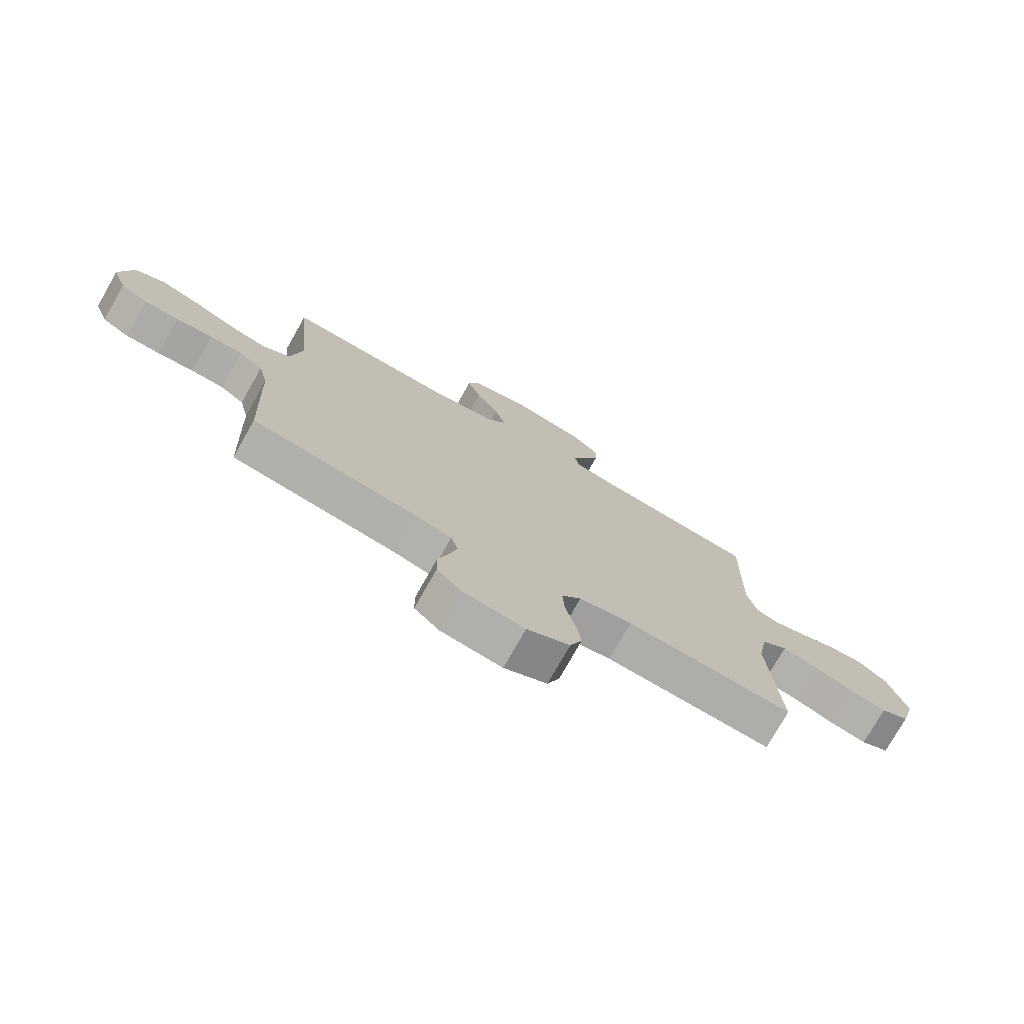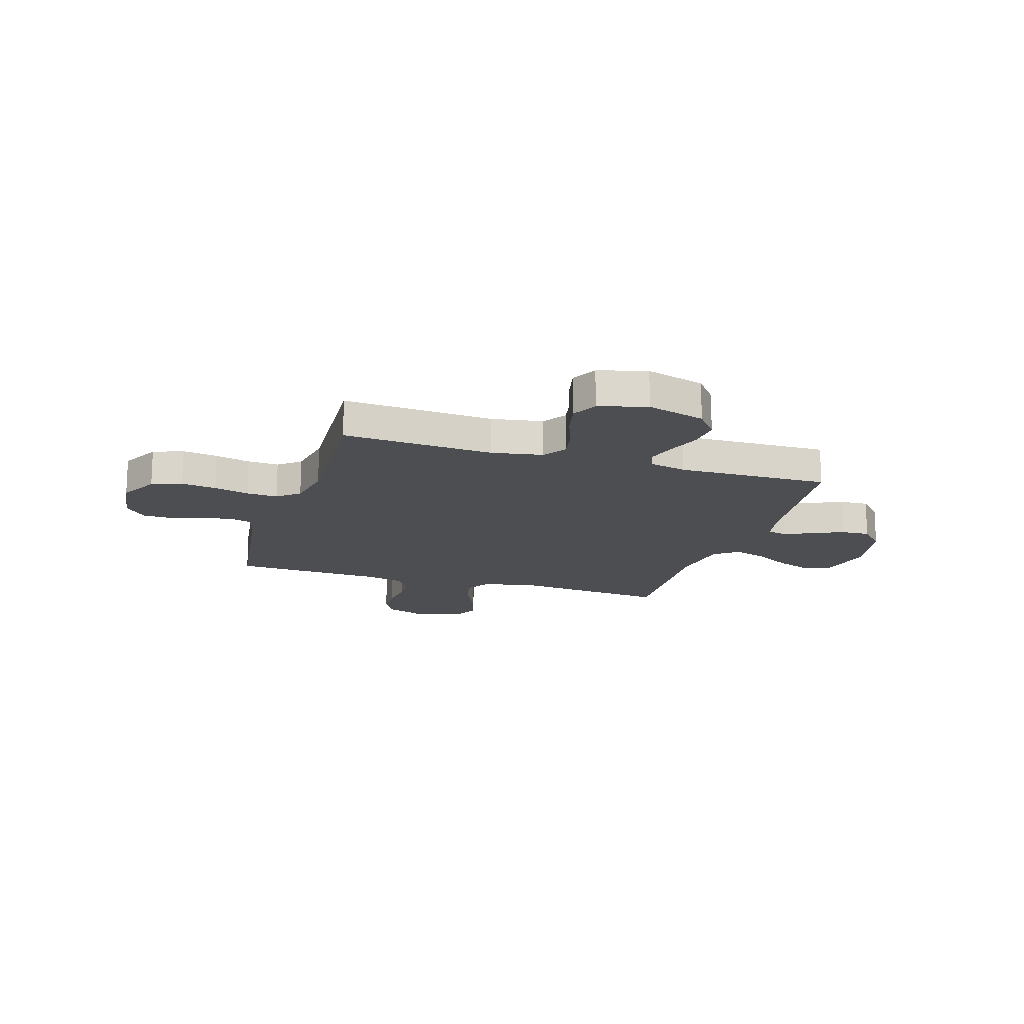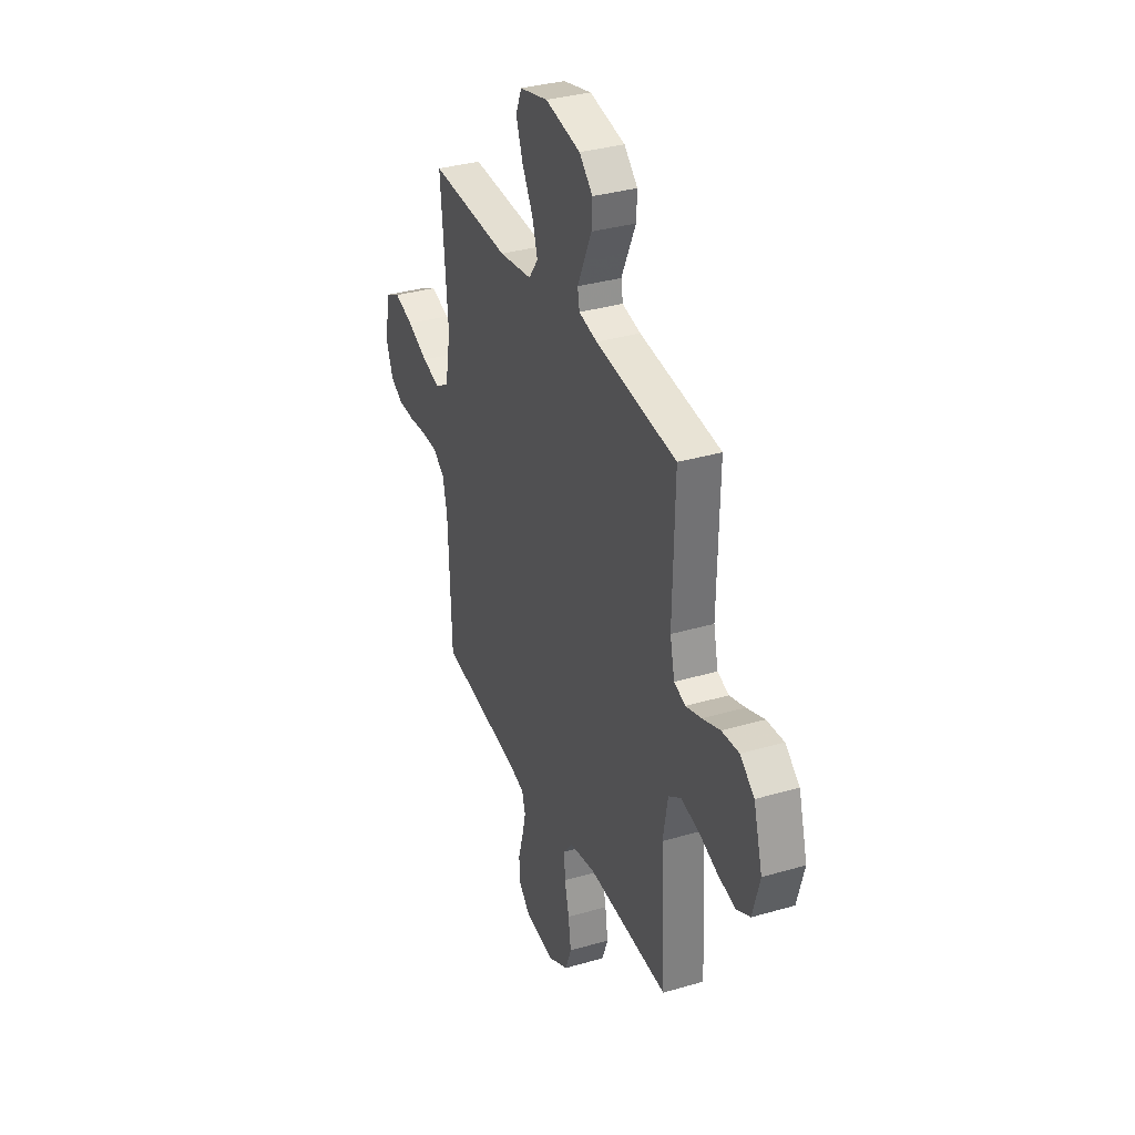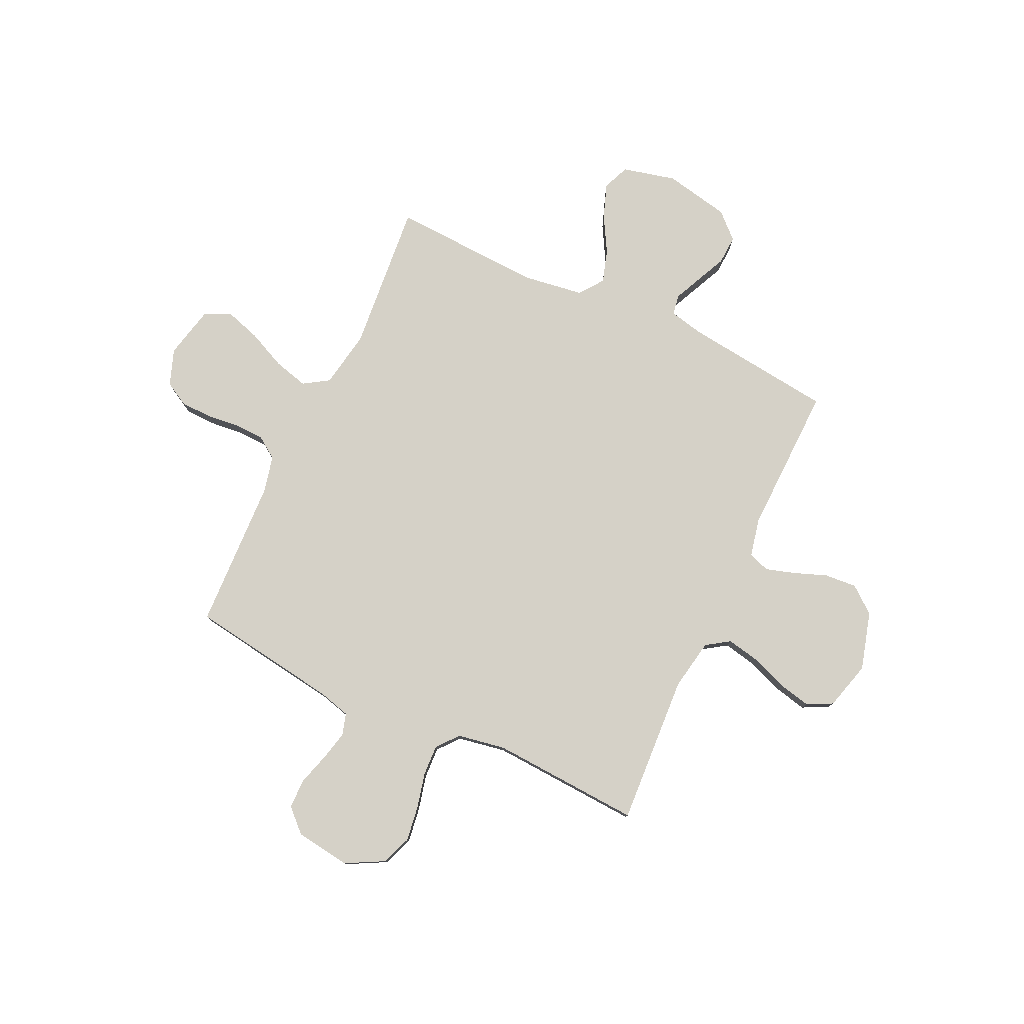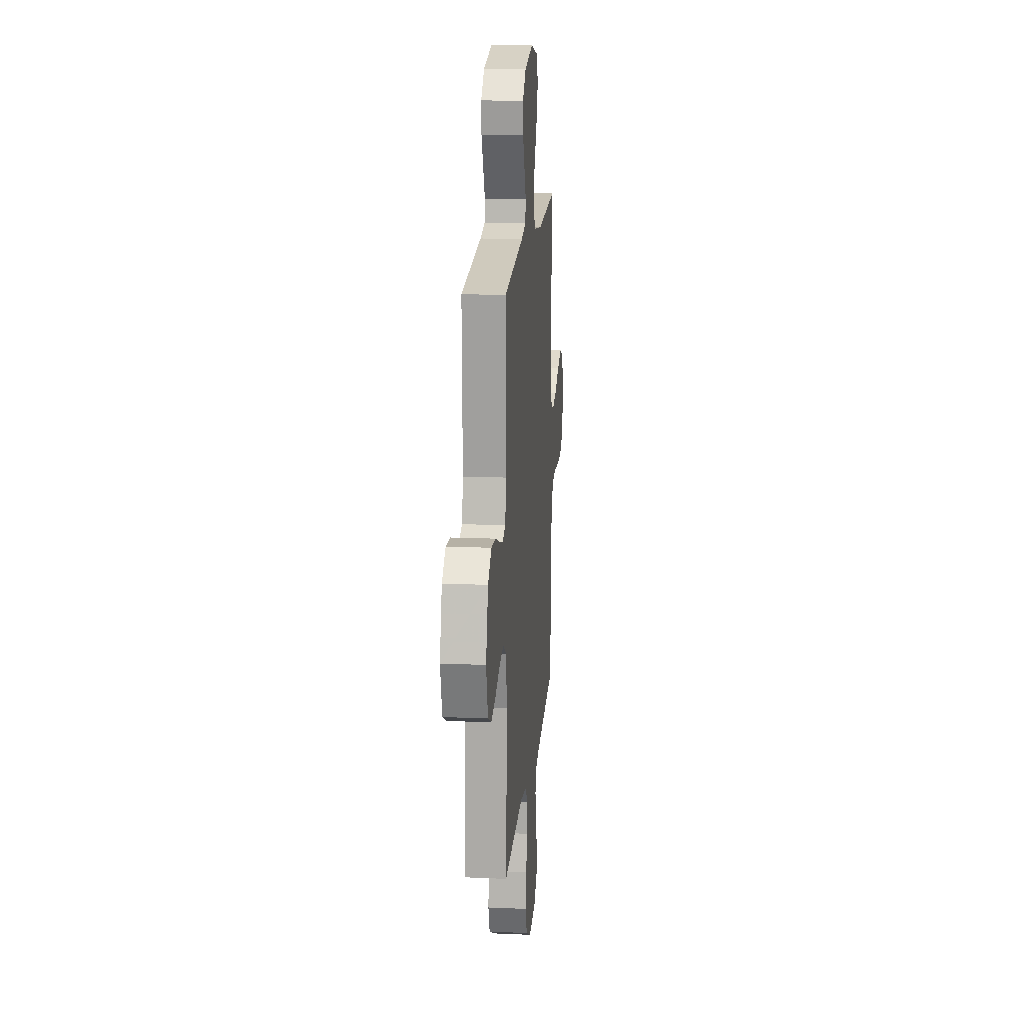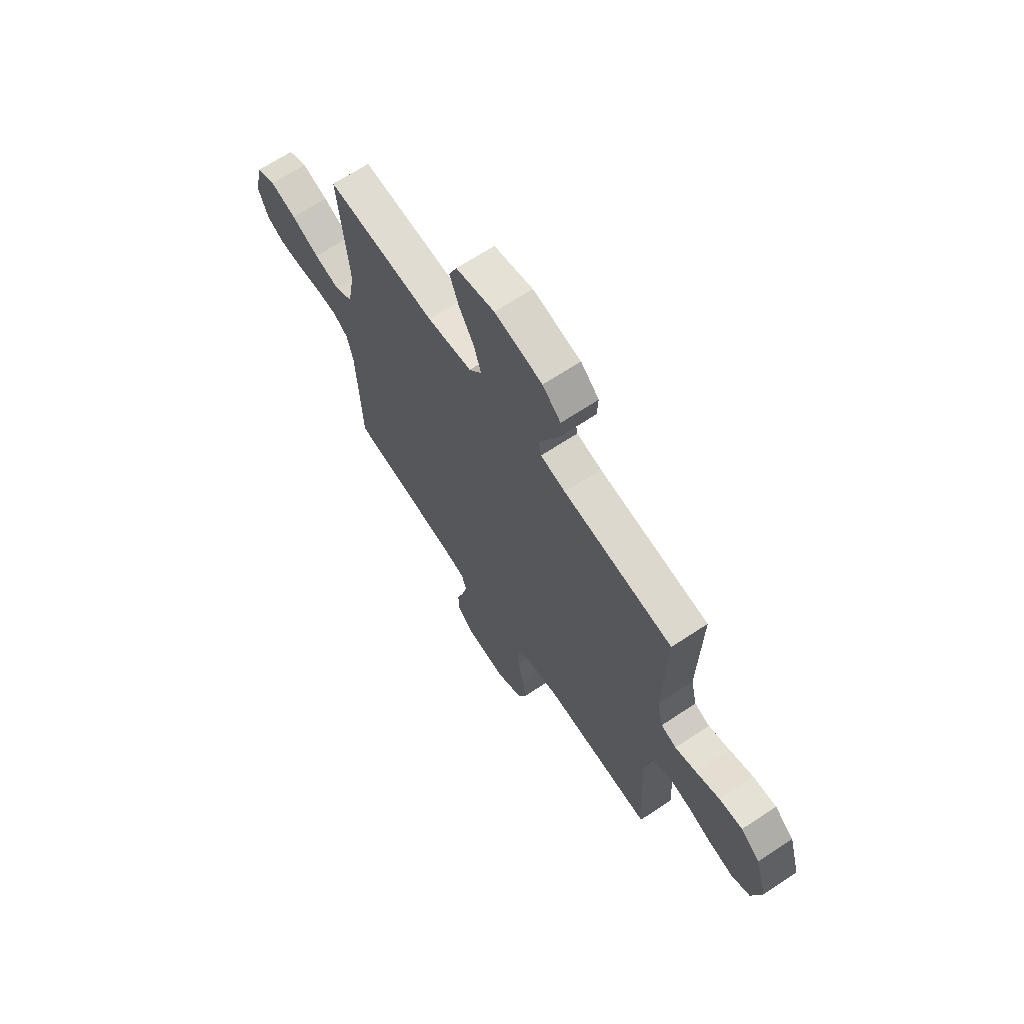
<metadata>
{"format":"obj","ext":"obj","renderer":"f3d","projection":"perspective","resolution":1024,"background":"white","views":[{"elev":-76.1,"azim":150.5,"up":"+Z"},{"elev":-16.6,"azim":-107.4,"up":"+Y"},{"elev":34.1,"azim":-111.6,"up":"+Z"},{"elev":78.9,"azim":-154.8,"up":"+Y"},{"elev":16.4,"azim":-84.9,"up":"+Z"},{"elev":67.4,"azim":-123.6,"up":"+Z"}]}
</metadata>
<code>
v 0.5 0.07 -0.5
v 0.2 0.07 -0.544
v 0.136 0.07 -0.561
v 0.123 0.07 -0.605
v 0.137 0.07 -0.664
v 0.156 0.07 -0.729
v 0.155 0.07 -0.788
v 0.11 0.07 -0.831
v 0 0.07 -0.846
v -0.077 0.07 -0.805
v -0.099 0.07 -0.745
v -0.089 0.07 -0.675
v -0.072 0.07 -0.605
v -0.069 0.07 -0.543
v -0.104 0.07 -0.5
v -0.2 0.07 -0.483
v -0.5 0.07 -0.5
v -0.482 0.07 -0.2
v -0.5 0.07 -0.098
v -0.546 0.07 -0.067
v -0.611 0.07 -0.08
v -0.682 0.07 -0.107
v -0.749 0.07 -0.122
v -0.8 0.07 -0.096
v -0.826 0.07 0
v -0.793 0.07 0.116
v -0.74 0.07 0.158
v -0.676 0.07 0.153
v -0.61 0.07 0.128
v -0.552 0.07 0.11
v -0.51 0.07 0.125
v -0.493 0.07 0.2
v -0.5 0.07 0.5
v -0.2 0.07 0.535
v -0.132 0.07 0.55
v -0.125 0.07 0.59
v -0.15 0.07 0.645
v -0.178 0.07 0.706
v -0.181 0.07 0.764
v -0.131 0.07 0.811
v 0 0.07 0.837
v 0.106 0.07 0.811
v 0.128 0.07 0.758
v 0.103 0.07 0.689
v 0.062 0.07 0.617
v 0.042 0.07 0.552
v 0.077 0.07 0.504
v 0.2 0.07 0.486
v 0.5 0.07 0.5
v 0.473 0.07 0.2
v 0.493 0.07 0.086
v 0.543 0.07 0.054
v 0.612 0.07 0.072
v 0.688 0.07 0.107
v 0.759 0.07 0.129
v 0.812 0.07 0.103
v 0.835 0.07 0
v 0.809 0.07 -0.072
v 0.76 0.07 -0.099
v 0.697 0.07 -0.1
v 0.631 0.07 -0.093
v 0.572 0.07 -0.095
v 0.529 0.07 -0.125
v 0.512 0.07 -0.2
v 0.5 0 -0.5
v 0.2 0 -0.544
v 0.136 0 -0.561
v 0.123 0 -0.605
v 0.137 0 -0.664
v 0.156 0 -0.729
v 0.155 0 -0.788
v 0.11 0 -0.831
v 0 0 -0.846
v -0.077 0 -0.805
v -0.099 0 -0.745
v -0.089 0 -0.675
v -0.072 0 -0.605
v -0.069 0 -0.543
v -0.104 0 -0.5
v -0.2 0 -0.483
v -0.5 0 -0.5
v -0.482 0 -0.2
v -0.5 0 -0.098
v -0.546 0 -0.067
v -0.611 0 -0.08
v -0.682 0 -0.107
v -0.749 0 -0.122
v -0.8 0 -0.096
v -0.826 0 0
v -0.793 0 0.116
v -0.74 0 0.158
v -0.676 0 0.153
v -0.61 0 0.128
v -0.552 0 0.11
v -0.51 0 0.125
v -0.493 0 0.2
v -0.5 0 0.5
v -0.2 0 0.535
v -0.132 0 0.55
v -0.125 0 0.59
v -0.15 0 0.645
v -0.178 0 0.706
v -0.181 0 0.764
v -0.131 0 0.811
v 0 0 0.837
v 0.106 0 0.811
v 0.128 0 0.758
v 0.103 0 0.689
v 0.062 0 0.617
v 0.042 0 0.552
v 0.077 0 0.504
v 0.2 0 0.486
v 0.5 0 0.5
v 0.473 0 0.2
v 0.493 0 0.086
v 0.543 0 0.054
v 0.612 0 0.072
v 0.688 0 0.107
v 0.759 0 0.129
v 0.812 0 0.103
v 0.835 0 0
v 0.809 0 -0.072
v 0.76 0 -0.099
v 0.697 0 -0.1
v 0.631 0 -0.093
v 0.572 0 -0.095
v 0.529 0 -0.125
v 0.512 0 -0.2
f 58 59 60 61
f 58 61 62
f 57 58 62
f 56 57 62
f 53 54 55 56
f 52 53 56 62
f 51 52 62 63
f 48 49 50
f 47 48 50 51
f 42 43 44 45
f 42 45 46
f 41 42 46
f 40 41 46
f 37 38 39 40
f 36 37 40 46
f 35 36 46 47
f 32 33 34
f 31 32 34 35
f 26 27 28 29
f 26 29 30
f 25 26 30
f 24 25 30 31
f 21 22 23 24
f 20 21 24 31
f 16 17 18
f 15 16 18 19
f 10 11 12 13
f 10 13 14
f 9 10 14
f 8 9 14
f 5 6 7 8
f 4 5 8 14
f 3 4 14 15
f 64 1 2
f 19 20 31 35
f 47 51 63 64
f 19 35 47 64
f 15 19 64
f 2 3 15 64
f 125 124 123 122
f 126 125 122
f 126 122 121
f 126 121 120
f 120 119 118 117
f 126 120 117 116
f 127 126 116 115
f 114 113 112
f 115 114 112 111
f 109 108 107 106
f 110 109 106
f 110 106 105
f 110 105 104
f 104 103 102 101
f 110 104 101 100
f 111 110 100 99
f 98 97 96
f 99 98 96 95
f 93 92 91 90
f 94 93 90
f 94 90 89
f 95 94 89 88
f 88 87 86 85
f 95 88 85 84
f 82 81 80
f 83 82 80 79
f 77 76 75 74
f 78 77 74
f 78 74 73
f 78 73 72
f 72 71 70 69
f 78 72 69 68
f 79 78 68 67
f 66 65 128
f 99 95 84 83
f 128 127 115 111
f 128 111 99 83
f 128 83 79
f 128 79 67 66
f 1 65 66 2
f 2 66 67 3
f 3 67 68 4
f 4 68 69 5
f 5 69 70 6
f 6 70 71 7
f 7 71 72 8
f 8 72 73 9
f 9 73 74 10
f 10 74 75 11
f 11 75 76 12
f 12 76 77 13
f 13 77 78 14
f 14 78 79 15
f 15 79 80 16
f 16 80 81 17
f 17 81 82 18
f 18 82 83 19
f 19 83 84 20
f 20 84 85 21
f 21 85 86 22
f 22 86 87 23
f 23 87 88 24
f 24 88 89 25
f 25 89 90 26
f 26 90 91 27
f 27 91 92 28
f 28 92 93 29
f 29 93 94 30
f 30 94 95 31
f 31 95 96 32
f 32 96 97 33
f 33 97 98 34
f 34 98 99 35
f 35 99 100 36
f 36 100 101 37
f 37 101 102 38
f 38 102 103 39
f 39 103 104 40
f 40 104 105 41
f 41 105 106 42
f 42 106 107 43
f 43 107 108 44
f 44 108 109 45
f 45 109 110 46
f 46 110 111 47
f 47 111 112 48
f 48 112 113 49
f 49 113 114 50
f 50 114 115 51
f 51 115 116 52
f 52 116 117 53
f 53 117 118 54
f 54 118 119 55
f 55 119 120 56
f 56 120 121 57
f 57 121 122 58
f 58 122 123 59
f 59 123 124 60
f 60 124 125 61
f 61 125 126 62
f 62 126 127 63
f 63 127 128 64
f 64 128 65 1

</code>
